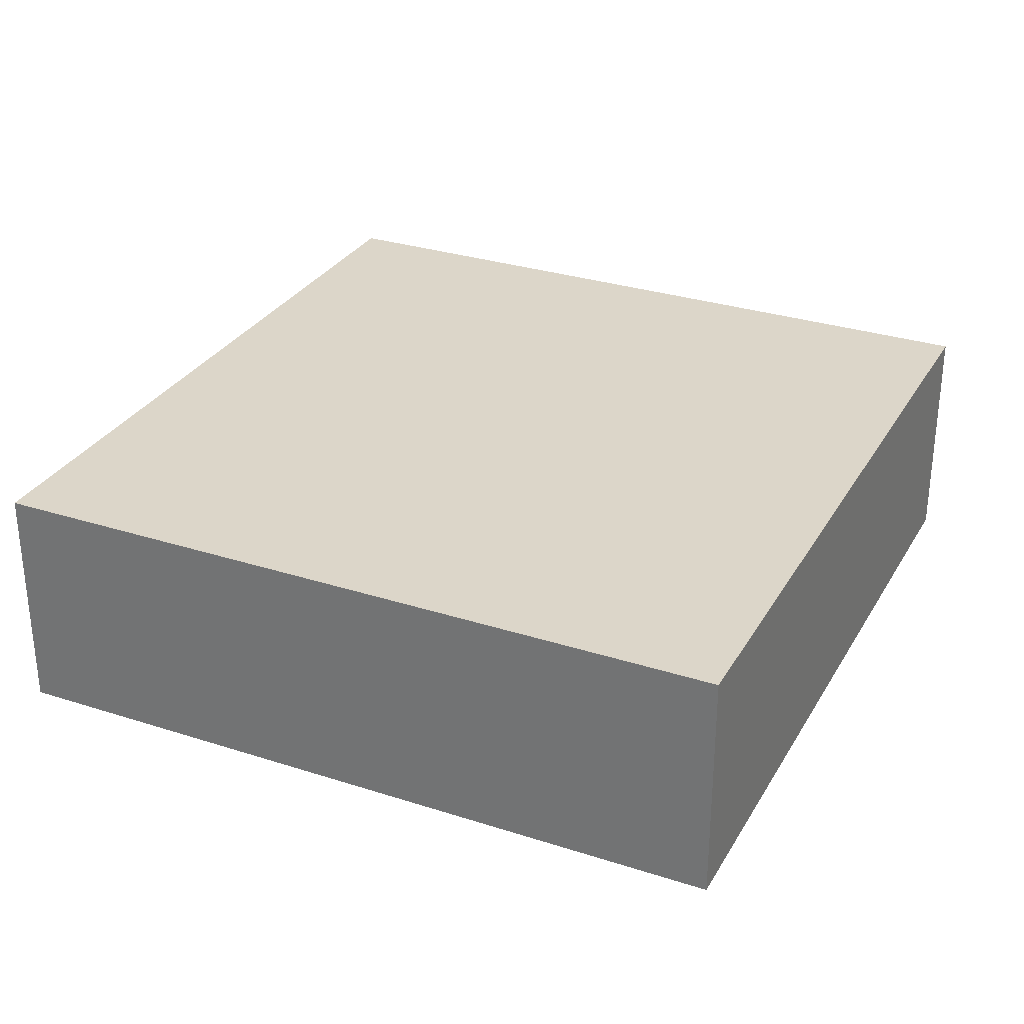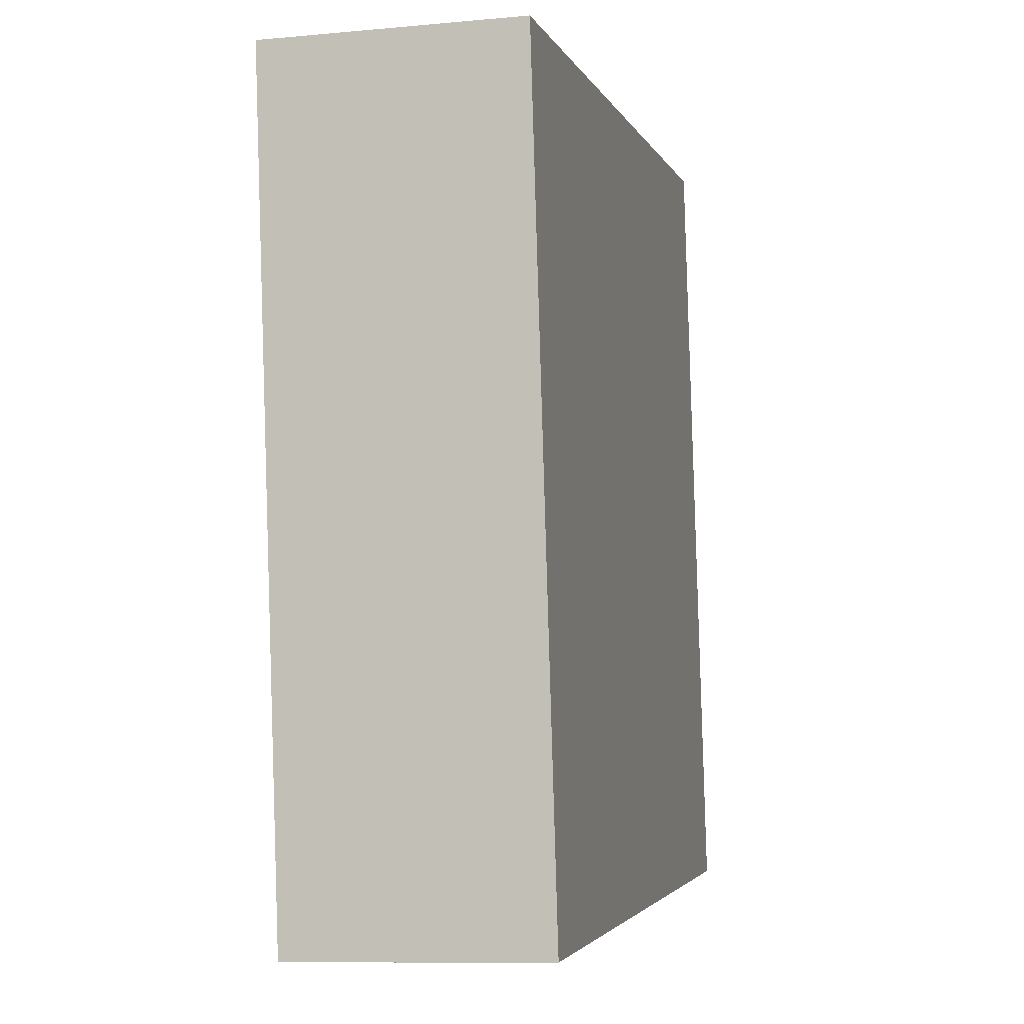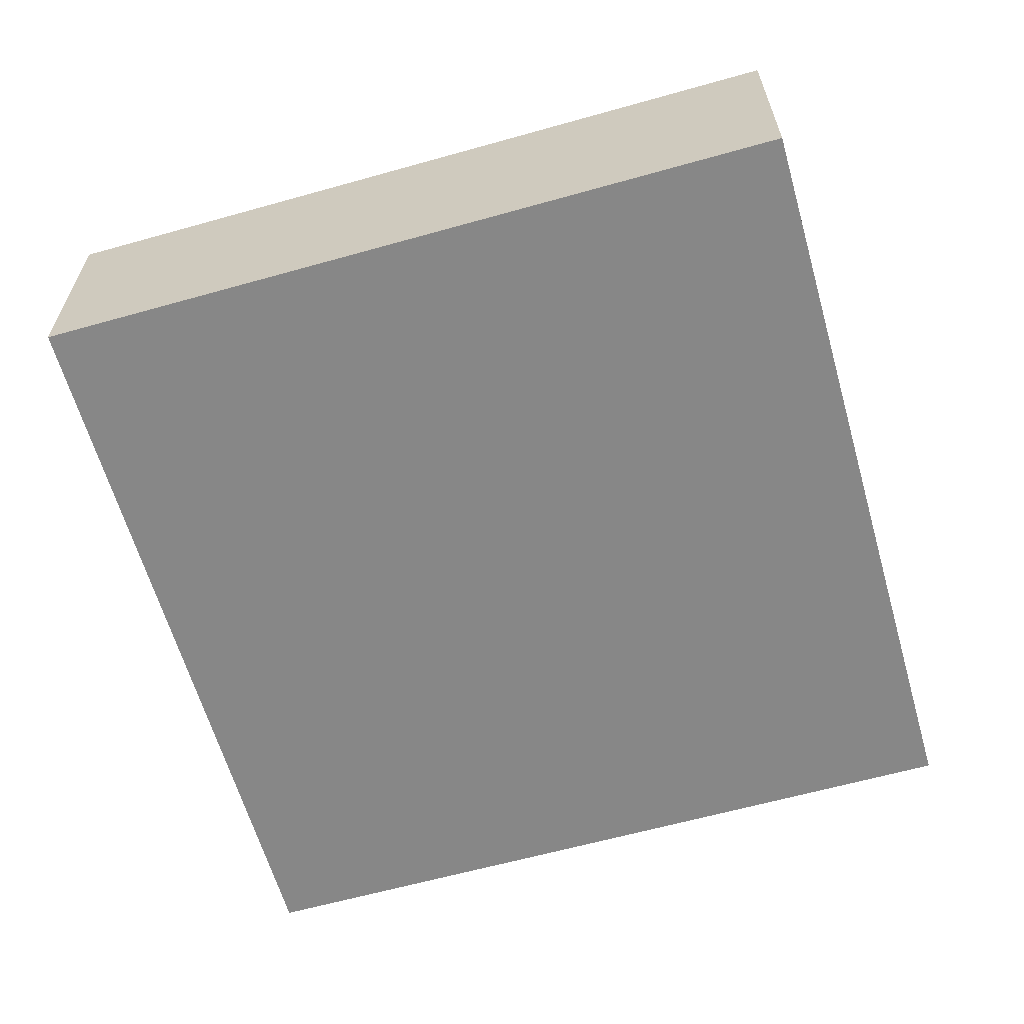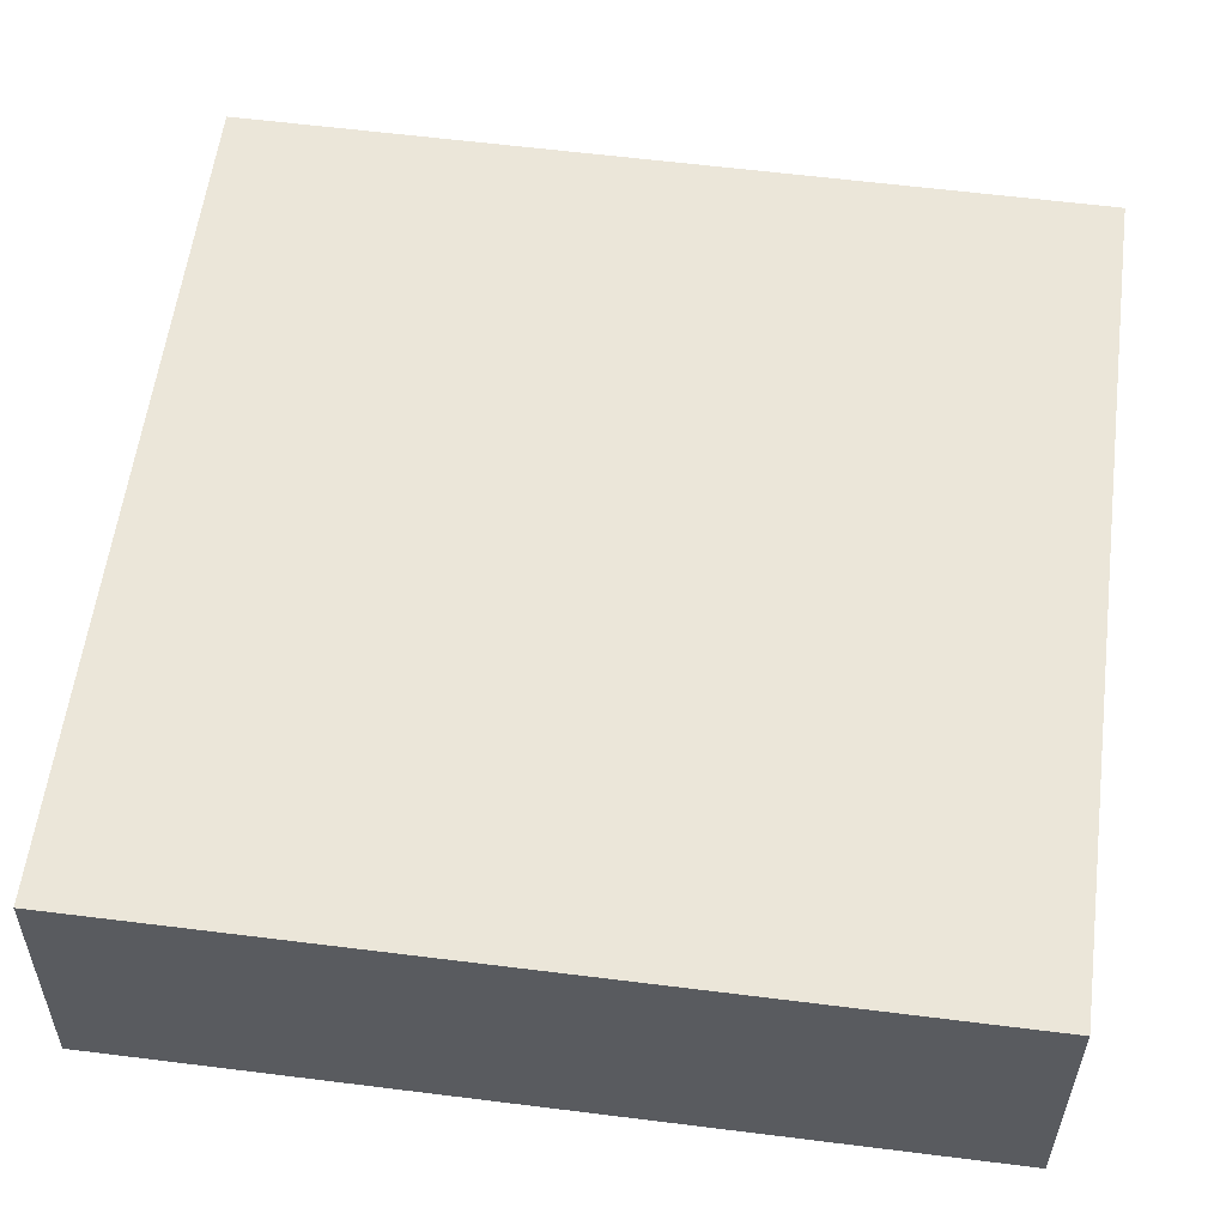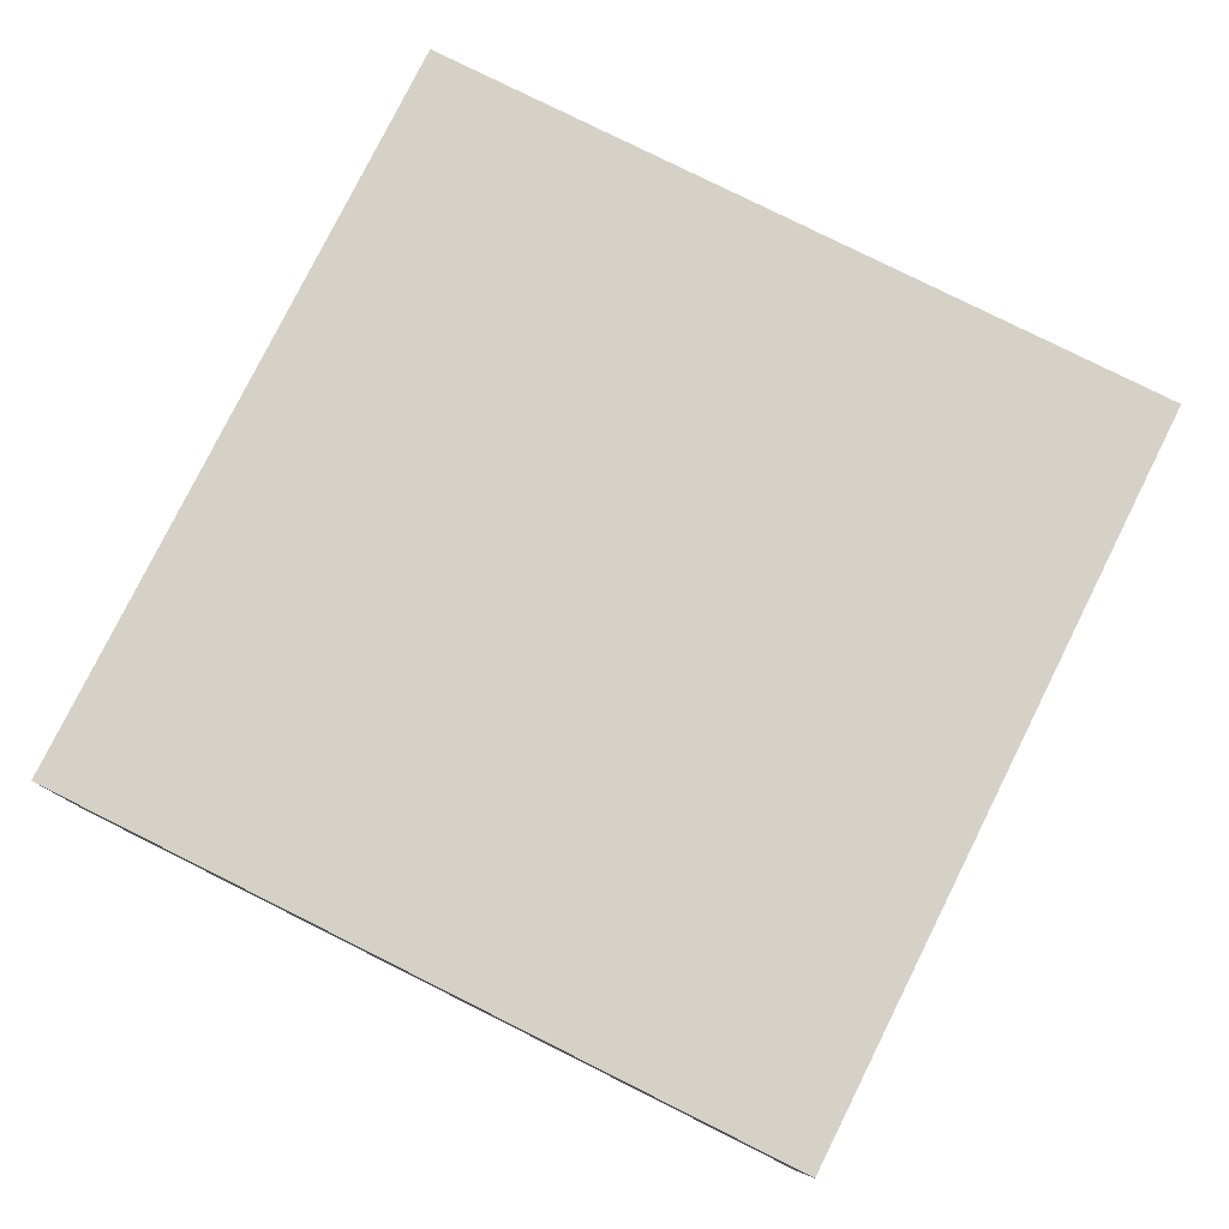
<metadata>
{"format":"obj","ext":"obj","renderer":"f3d","projection":"perspective","resolution":1024,"background":"white","views":[{"elev":30.2,"azim":-147.6,"up":"+Y"},{"elev":-10.2,"azim":103.5,"up":"+Z"},{"elev":-62.3,"azim":-156.8,"up":"+Y"},{"elev":-33.3,"azim":-0.5,"up":"+Z"},{"elev":79.2,"azim":33.8,"up":"+Y"}]}
</metadata>
<code>
o object
v -0.7592 0.002067 -0.5206
v -0.7592 -0.3677 -0.5206
v -0.6071 -0.3677 0.6711
v 0.4325 0.002067 -0.6728
v 0.4325 -0.3677 -0.6728
v -0.7592 -0.3677 -0.5206
v 0.5847 0.002067 0.519
v 0.5847 -0.3677 0.519
v 0.4325 -0.3677 -0.6728
v -0.6071 0.002067 0.6711
v -0.6071 -0.3677 0.6711
v 0.5847 -0.3677 0.519
v -0.7592 -0.3677 -0.5206
v 0.4325 -0.3677 -0.6728
v 0.5847 -0.3677 0.519
v 0.4325 0.002067 -0.6728
v -0.7592 0.002067 -0.5206
v -0.6071 0.002067 0.6711
v -0.6071 0.002067 0.6711
v -0.7592 0.002067 -0.5206
v 0.4325 0.002067 -0.6728
v 0.5847 0.002067 0.519
v -0.6071 -0.3677 0.6711
v 0.5847 0.002067 0.519
f 1 2 3
f 4 5 6
f 7 8 9
f 10 11 12
f 13 14 15
f 16 17 18
f 19 1 3
f 20 4 6
f 21 7 9
f 22 10 12
f 23 13 15
f 24 16 18

</code>
